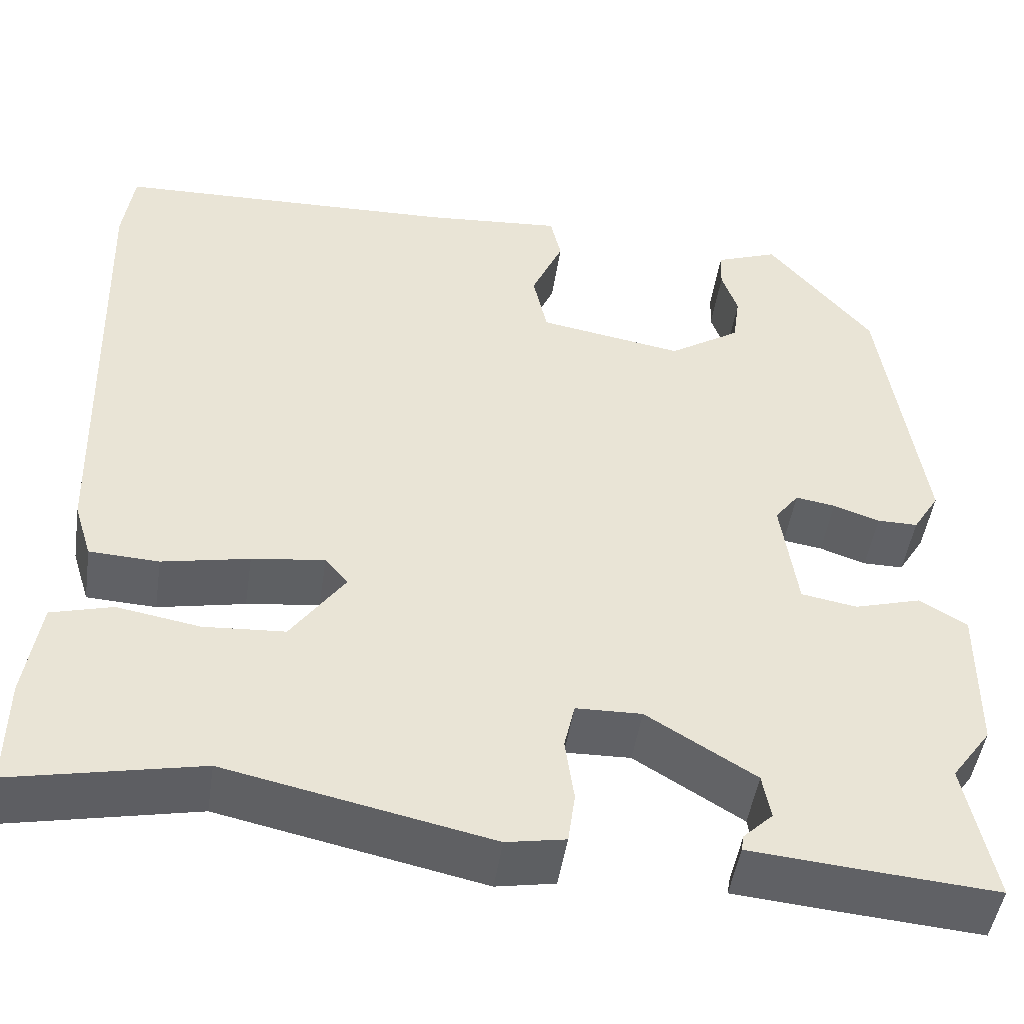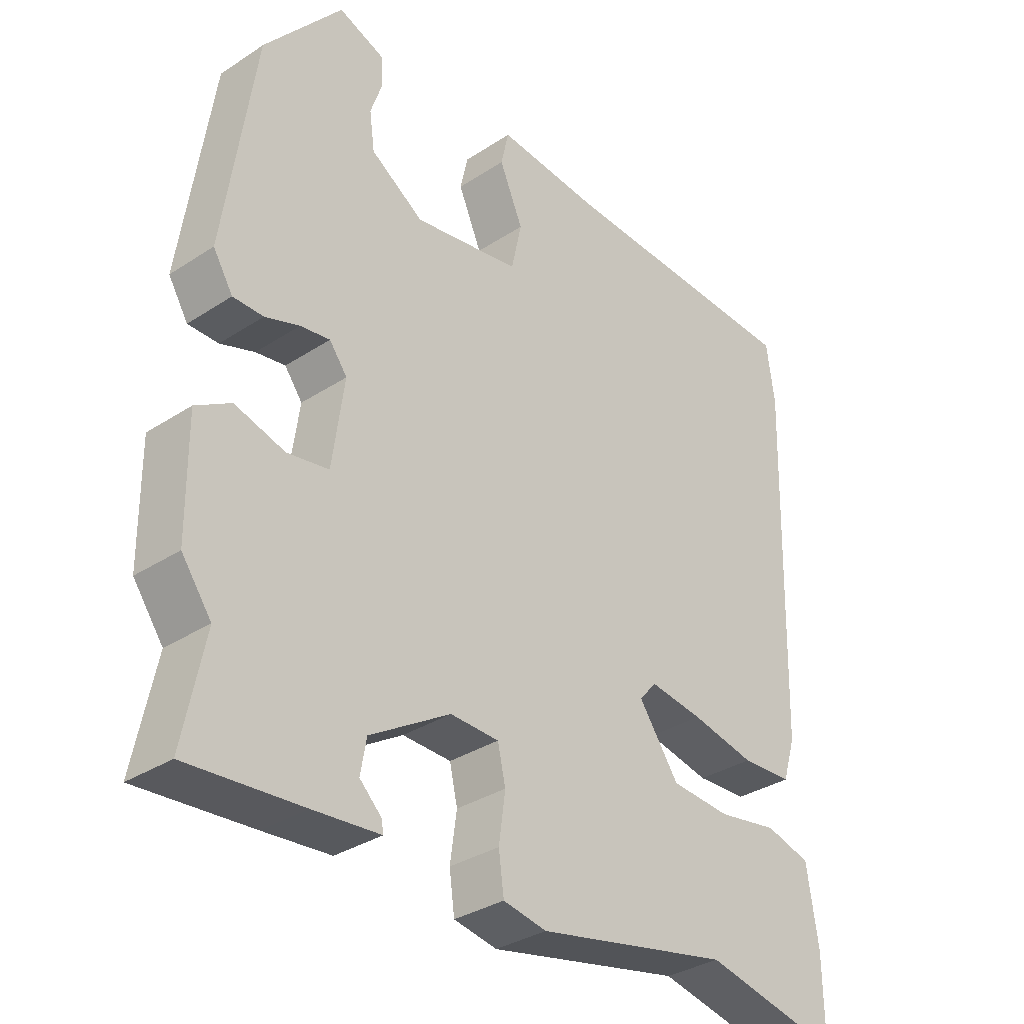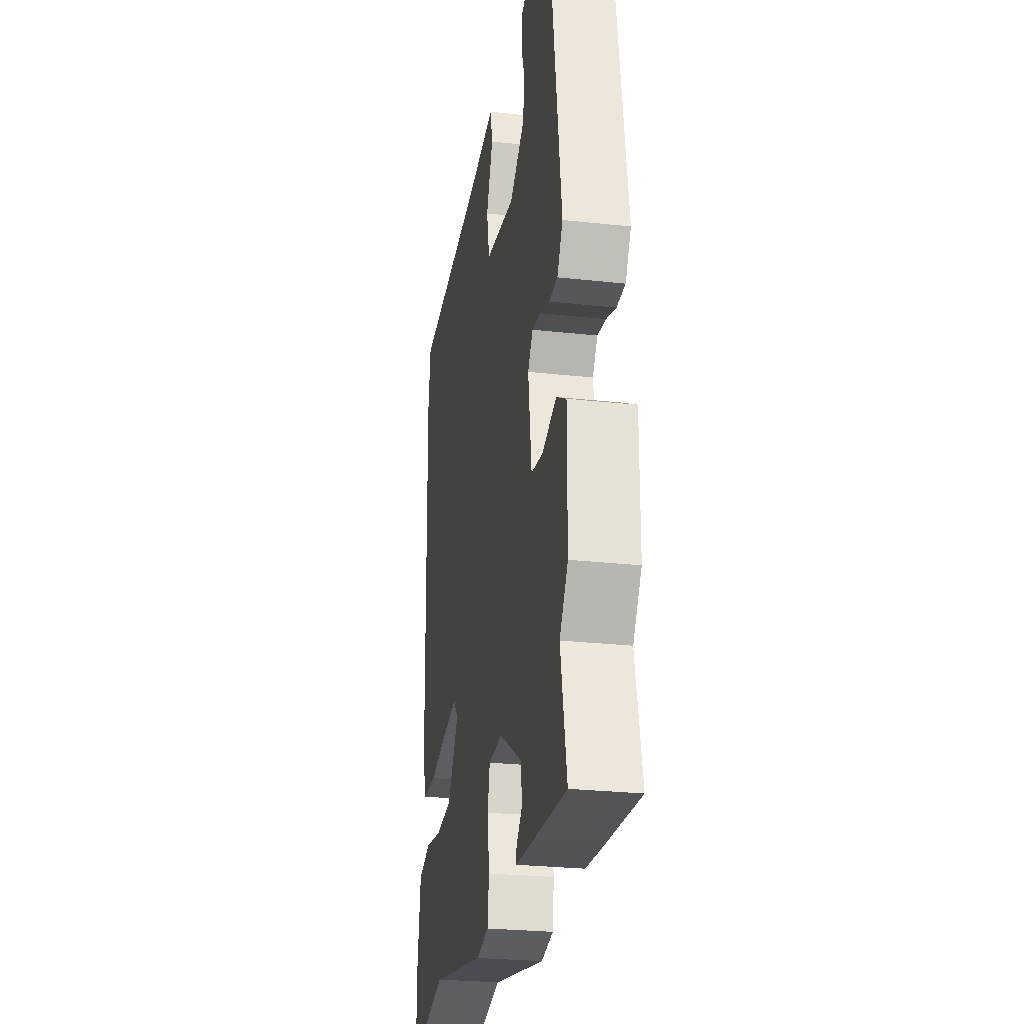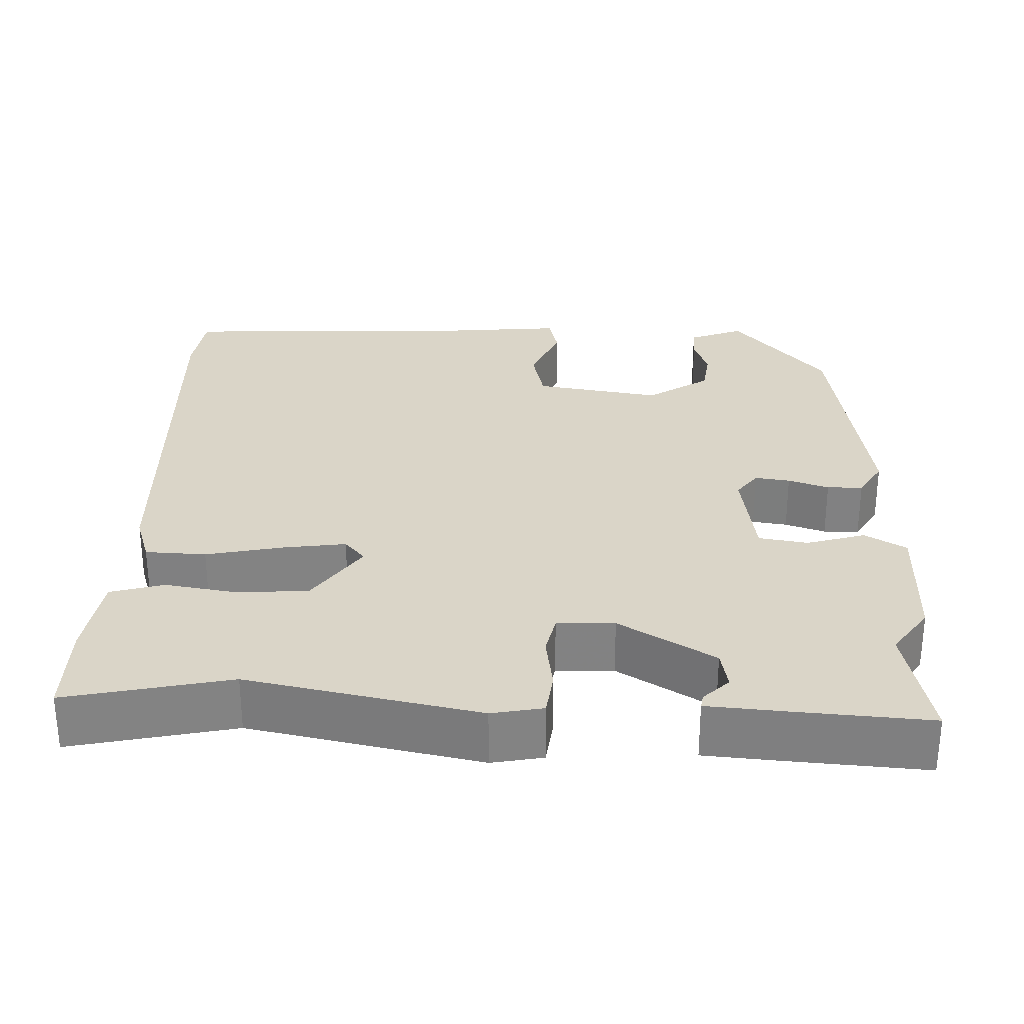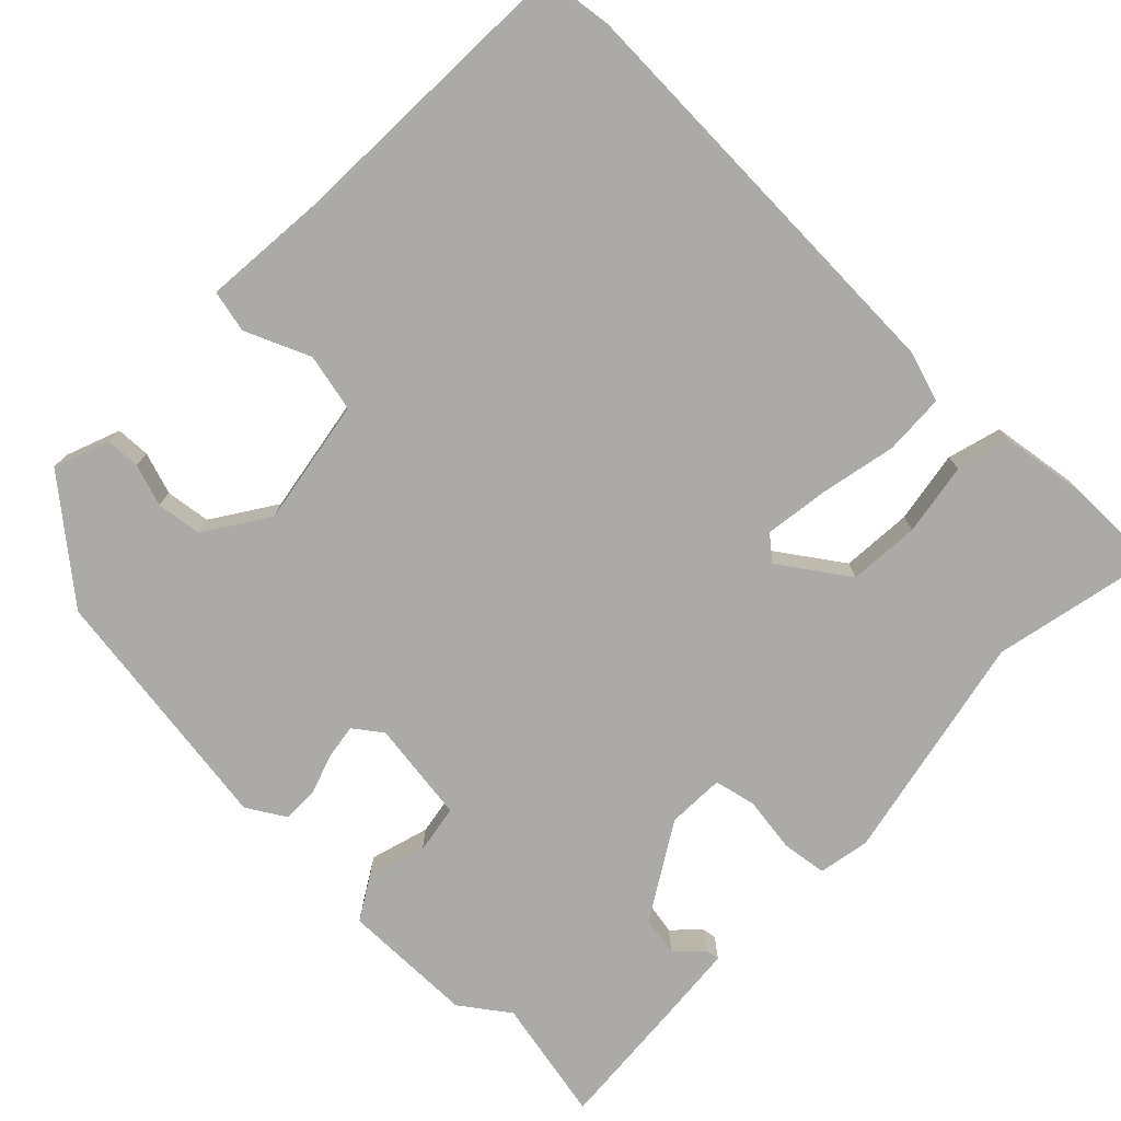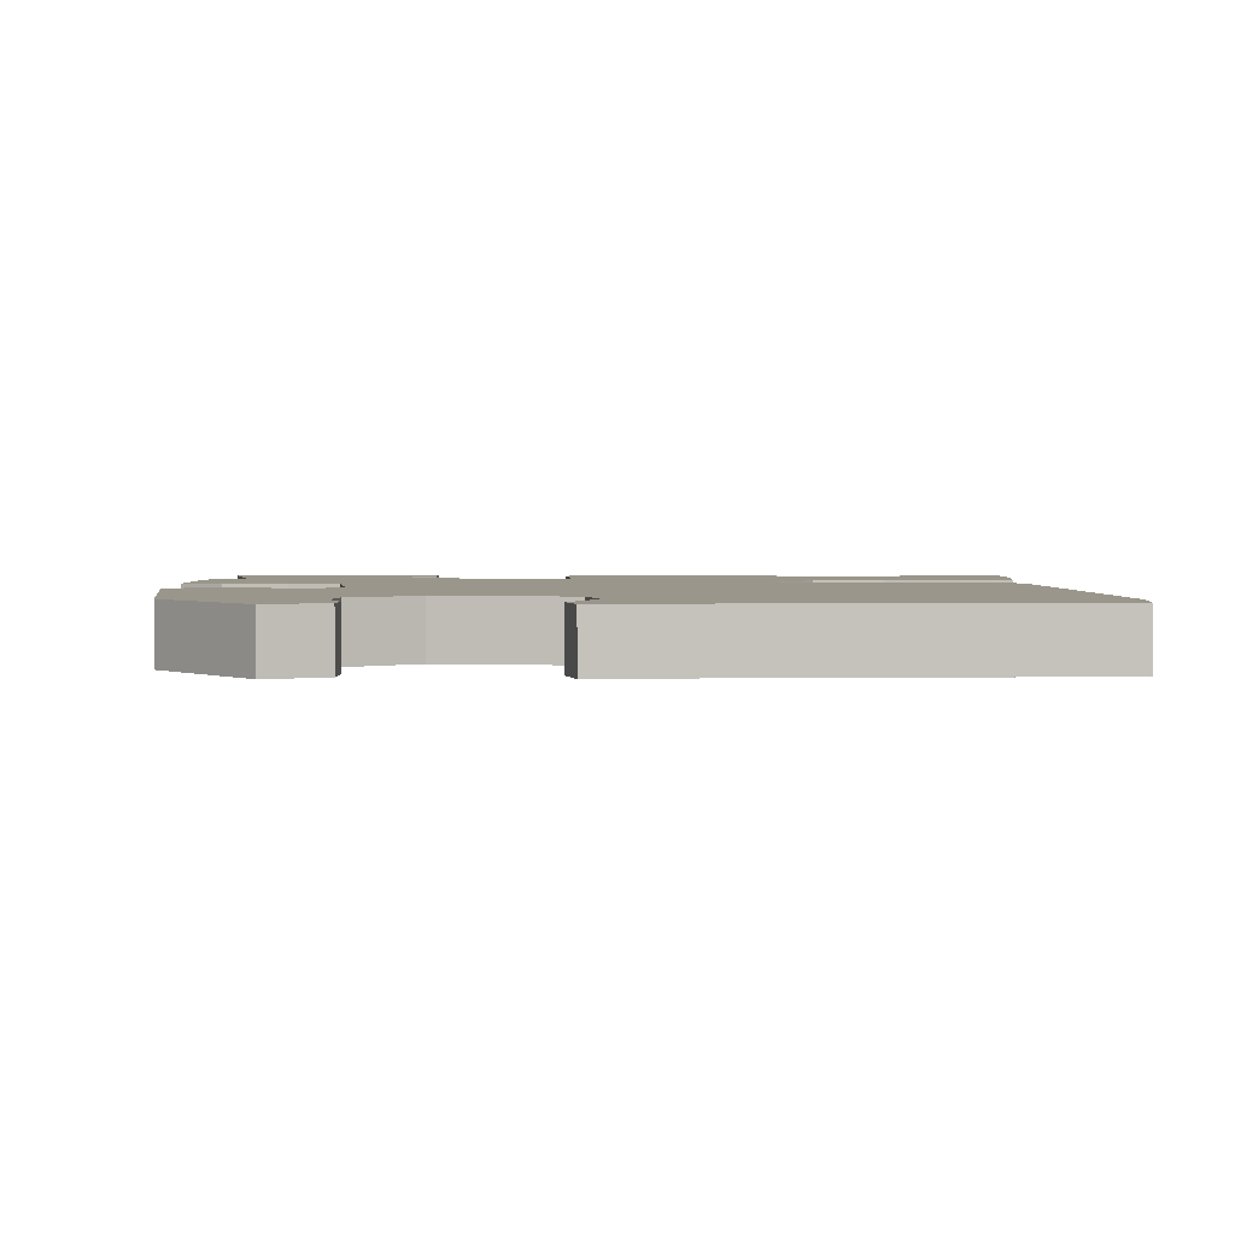
<metadata>
{"format":"obj","ext":"obj","renderer":"f3d","projection":"perspective","resolution":1024,"background":"white","views":[{"elev":-48.1,"azim":171.5,"up":"+Z"},{"elev":-33.6,"azim":-48.3,"up":"+Z"},{"elev":-27.3,"azim":-99.6,"up":"+Z"},{"elev":29.3,"azim":-178.6,"up":"+Y"},{"elev":-75.8,"azim":45.5,"up":"+Y"},{"elev":2.4,"azim":-1.0,"up":"+Y"}]}
</metadata>
<code>
v 0.52 0.07 -0.504
v 0.31 0.07 -0.46
v 0.014 0.07 -0.523
v -0.052 0.07 -0.511
v -0.06 0.07 -0.453
v -0.05 0.07 -0.381
v -0.062 0.07 -0.328
v -0.136 0.07 -0.326
v -0.258 0.07 -0.401
v -0.267 0.07 -0.452
v -0.234 0.07 -0.484
v -0.231 0.07 -0.502
v -0.332 0.07 -0.511
v -0.505 0.07 -0.525
v -0.473 0.07 -0.366
v -0.518 0.07 -0.304
v -0.52 0.07 -0.133
v -0.467 0.07 -0.101
v -0.391 0.07 -0.123
v -0.328 0.07 -0.112
v -0.31 0.07 0.019
v -0.337 0.07 0.055
v -0.382 0.07 0.048
v -0.434 0.07 0.03
v -0.48 0.07 0.03
v -0.51 0.07 0.079
v -0.464 0.07 0.403
v -0.346 0.07 0.547
v -0.275 0.07 0.52
v -0.273 0.07 0.476
v -0.291 0.07 0.422
v -0.283 0.07 0.364
v -0.202 0.07 0.311
v -0.039 0.07 0.339
v -0.023 0.07 0.413
v -0.059 0.07 0.496
v -0.047 0.07 0.55
v 0.109 0.07 0.537
v 0.497 0.07 0.524
v 0.509 0.07 0.434
v 0.492 0.07 -0.104
v 0.472 0.07 -0.168
v 0.394 0.07 -0.172
v 0.296 0.07 -0.152
v 0.214 0.07 -0.141
v 0.188 0.07 -0.172
v 0.249 0.07 -0.259
v 0.34 0.07 -0.265
v 0.433 0.07 -0.249
v 0.502 0.07 -0.268
v 0.519 0.07 -0.381
v 0.52 0 -0.504
v 0.31 0 -0.46
v 0.014 0 -0.523
v -0.052 0 -0.511
v -0.06 0 -0.453
v -0.05 0 -0.381
v -0.062 0 -0.328
v -0.136 0 -0.326
v -0.258 0 -0.401
v -0.267 0 -0.452
v -0.234 0 -0.484
v -0.231 0 -0.502
v -0.332 0 -0.511
v -0.505 0 -0.525
v -0.473 0 -0.366
v -0.518 0 -0.304
v -0.52 0 -0.133
v -0.467 0 -0.101
v -0.391 0 -0.123
v -0.328 0 -0.112
v -0.31 0 0.019
v -0.337 0 0.055
v -0.382 0 0.048
v -0.434 0 0.03
v -0.48 0 0.03
v -0.51 0 0.079
v -0.464 0 0.403
v -0.346 0 0.547
v -0.275 0 0.52
v -0.273 0 0.476
v -0.291 0 0.422
v -0.283 0 0.364
v -0.202 0 0.311
v -0.039 0 0.339
v -0.023 0 0.413
v -0.059 0 0.496
v -0.047 0 0.55
v 0.109 0 0.537
v 0.497 0 0.524
v 0.509 0 0.434
v 0.492 0 -0.104
v 0.472 0 -0.168
v 0.394 0 -0.172
v 0.296 0 -0.152
v 0.214 0 -0.141
v 0.188 0 -0.172
v 0.249 0 -0.259
v 0.34 0 -0.265
v 0.433 0 -0.249
v 0.502 0 -0.268
v 0.519 0 -0.381
f 48 49 50 51
f 47 48 51 1
f 41 42 43 44
f 41 44 45
f 38 39 40 41
f 38 41 45
f 35 36 37 38
f 34 35 38 45
f 33 34 45 46
f 28 29 30 31
f 28 31 32
f 27 28 32
f 23 24 25 26
f 22 23 26 27
f 21 22 27 32
f 16 17 18 19
f 15 16 19 20
f 14 15 20
f 13 14 20
f 10 11 12 13
f 9 10 13 20
f 8 9 20 21
f 3 4 5 6
f 2 3 6 7
f 47 1 2 7
f 32 33 46 47
f 21 32 47
f 7 8 21 47
f 102 101 100 99
f 52 102 99 98
f 95 94 93 92
f 96 95 92
f 92 91 90 89
f 96 92 89
f 89 88 87 86
f 96 89 86 85
f 97 96 85 84
f 82 81 80 79
f 83 82 79
f 83 79 78
f 77 76 75 74
f 78 77 74 73
f 83 78 73 72
f 70 69 68 67
f 71 70 67 66
f 71 66 65
f 71 65 64
f 64 63 62 61
f 71 64 61 60
f 72 71 60 59
f 57 56 55 54
f 58 57 54 53
f 58 53 52 98
f 98 97 84 83
f 98 83 72
f 98 72 59 58
f 1 52 53 2
f 2 53 54 3
f 3 54 55 4
f 4 55 56 5
f 5 56 57 6
f 6 57 58 7
f 7 58 59 8
f 8 59 60 9
f 9 60 61 10
f 10 61 62 11
f 11 62 63 12
f 12 63 64 13
f 13 64 65 14
f 14 65 66 15
f 15 66 67 16
f 16 67 68 17
f 17 68 69 18
f 18 69 70 19
f 19 70 71 20
f 20 71 72 21
f 21 72 73 22
f 22 73 74 23
f 23 74 75 24
f 24 75 76 25
f 25 76 77 26
f 26 77 78 27
f 27 78 79 28
f 28 79 80 29
f 29 80 81 30
f 30 81 82 31
f 31 82 83 32
f 32 83 84 33
f 33 84 85 34
f 34 85 86 35
f 35 86 87 36
f 36 87 88 37
f 37 88 89 38
f 38 89 90 39
f 39 90 91 40
f 40 91 92 41
f 41 92 93 42
f 42 93 94 43
f 43 94 95 44
f 44 95 96 45
f 45 96 97 46
f 46 97 98 47
f 47 98 99 48
f 48 99 100 49
f 49 100 101 50
f 50 101 102 51
f 51 102 52 1

</code>
